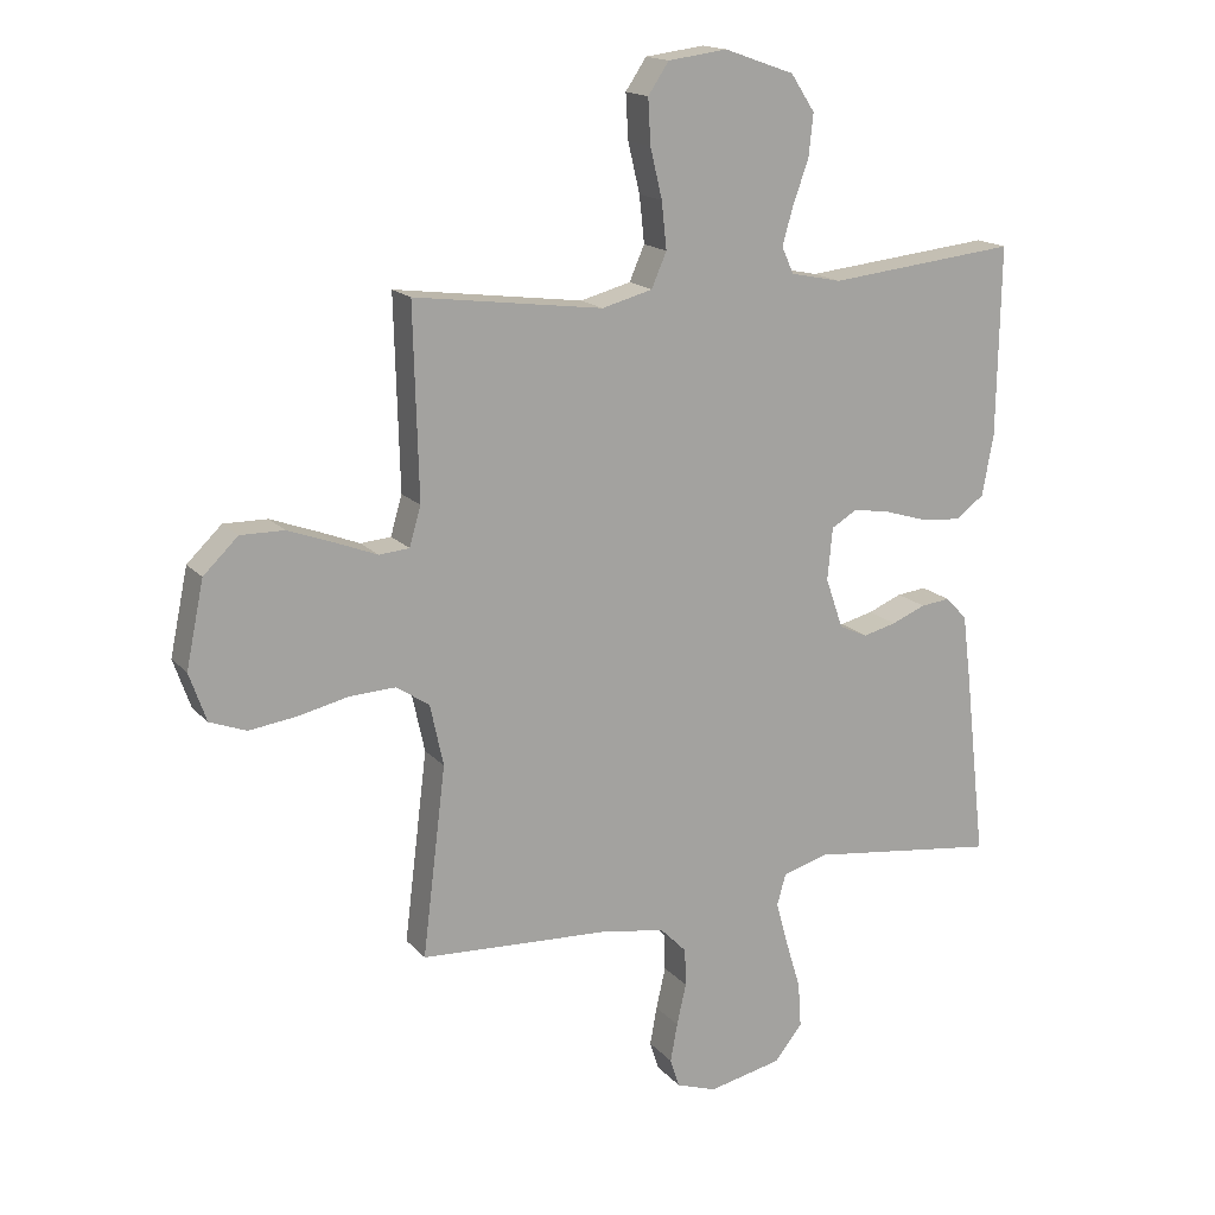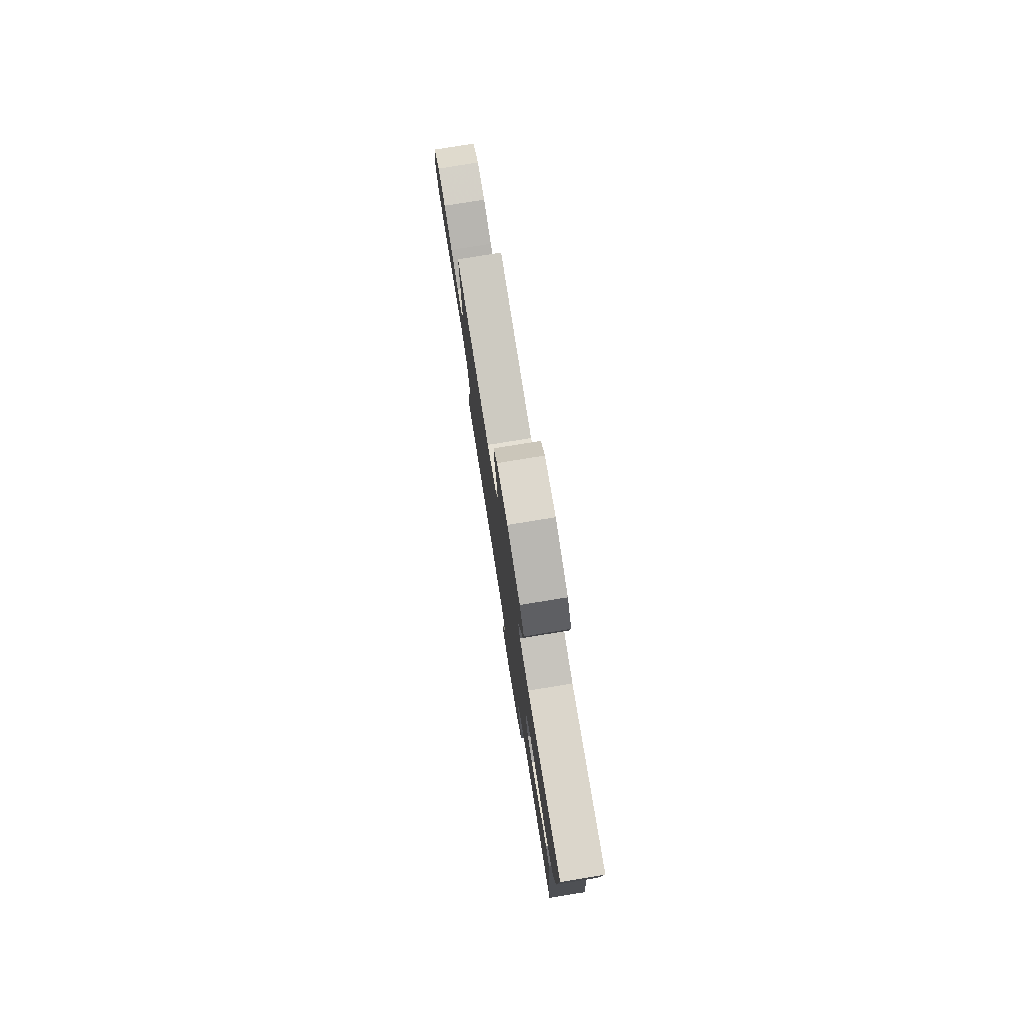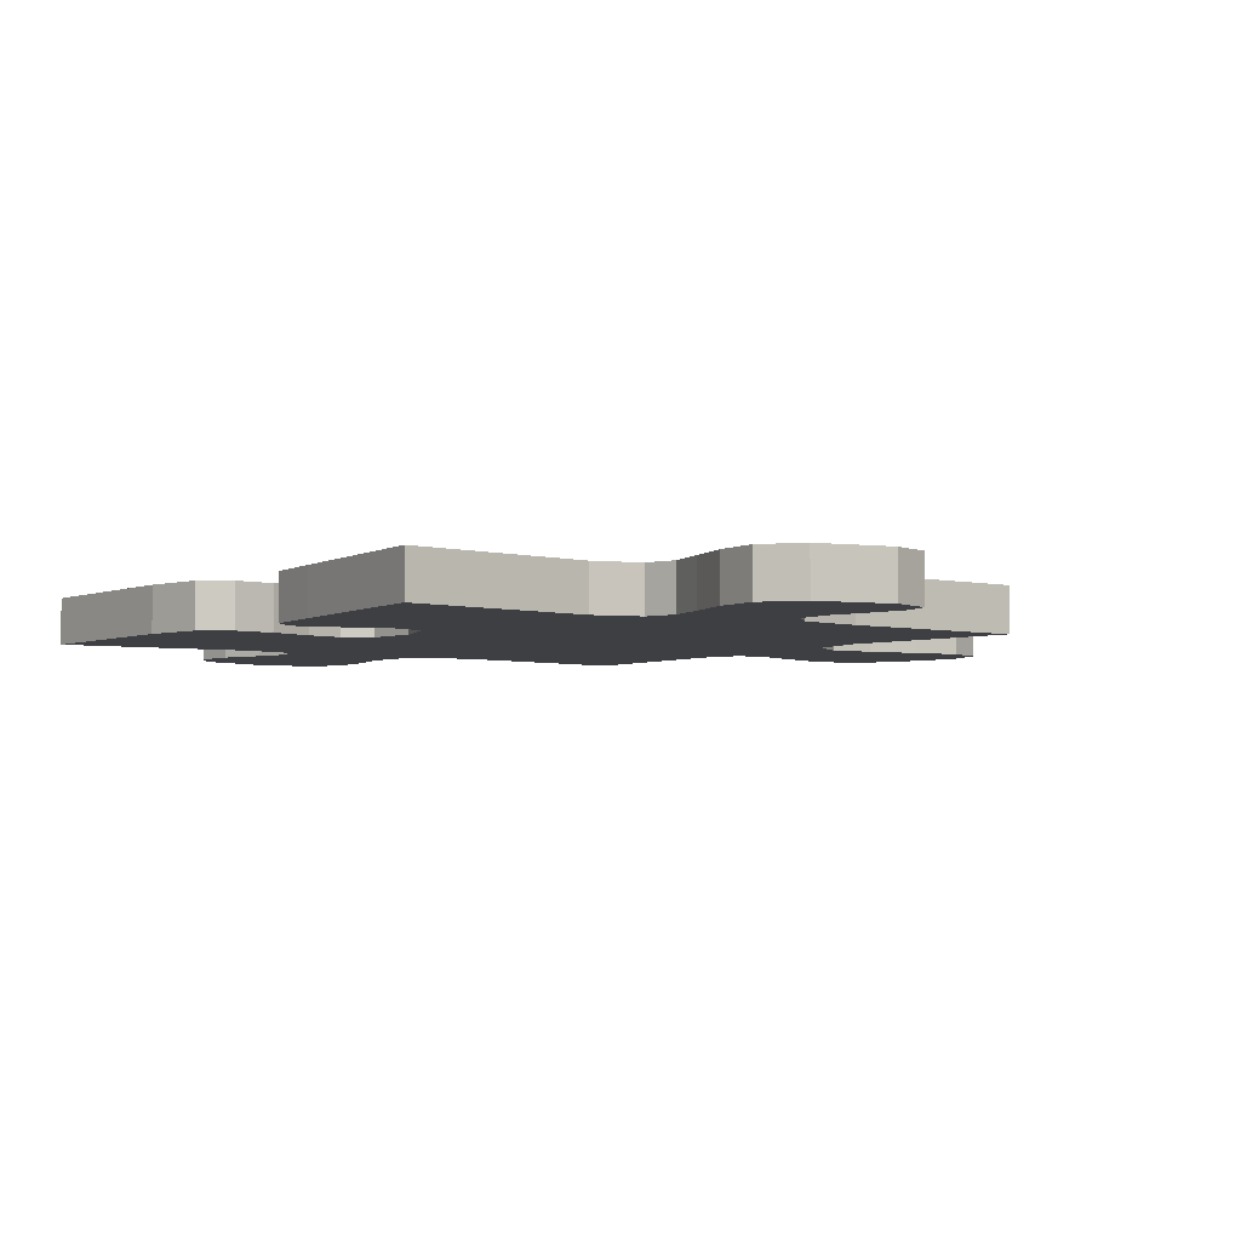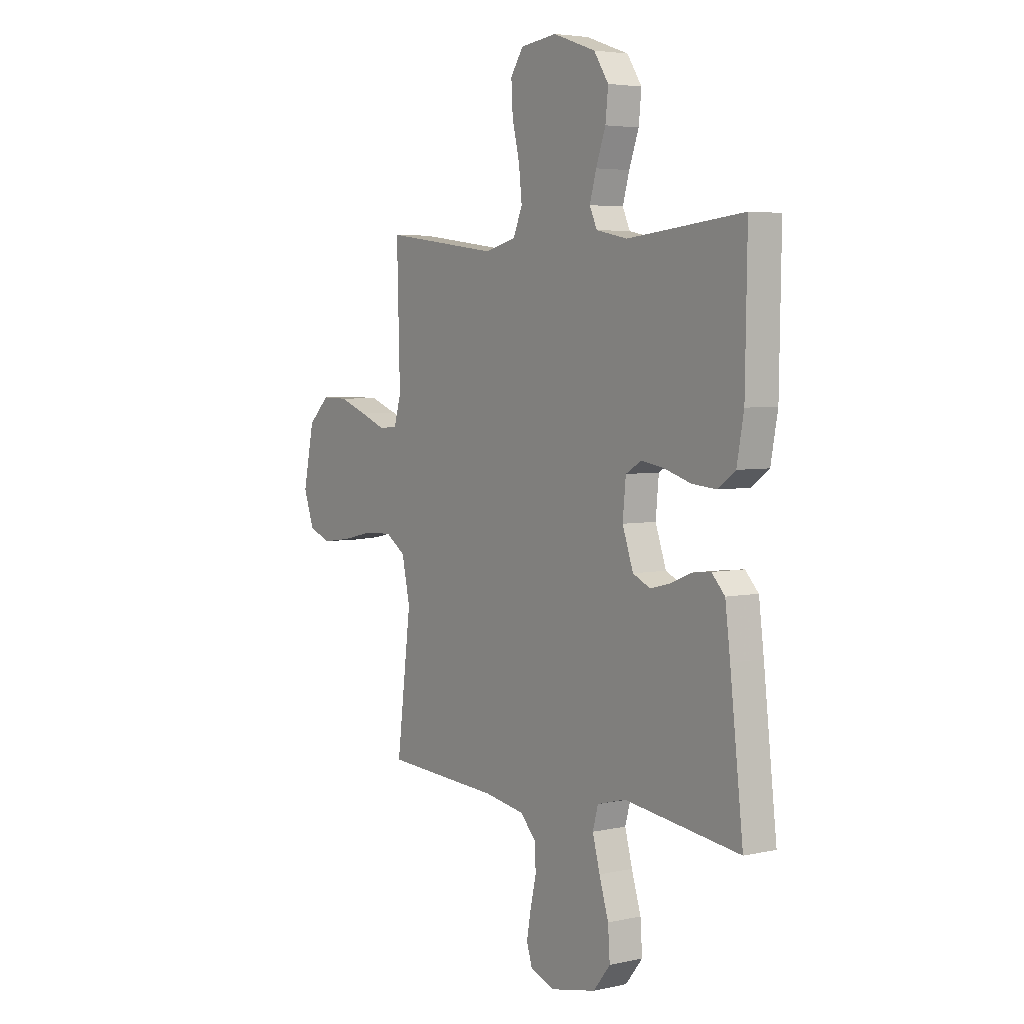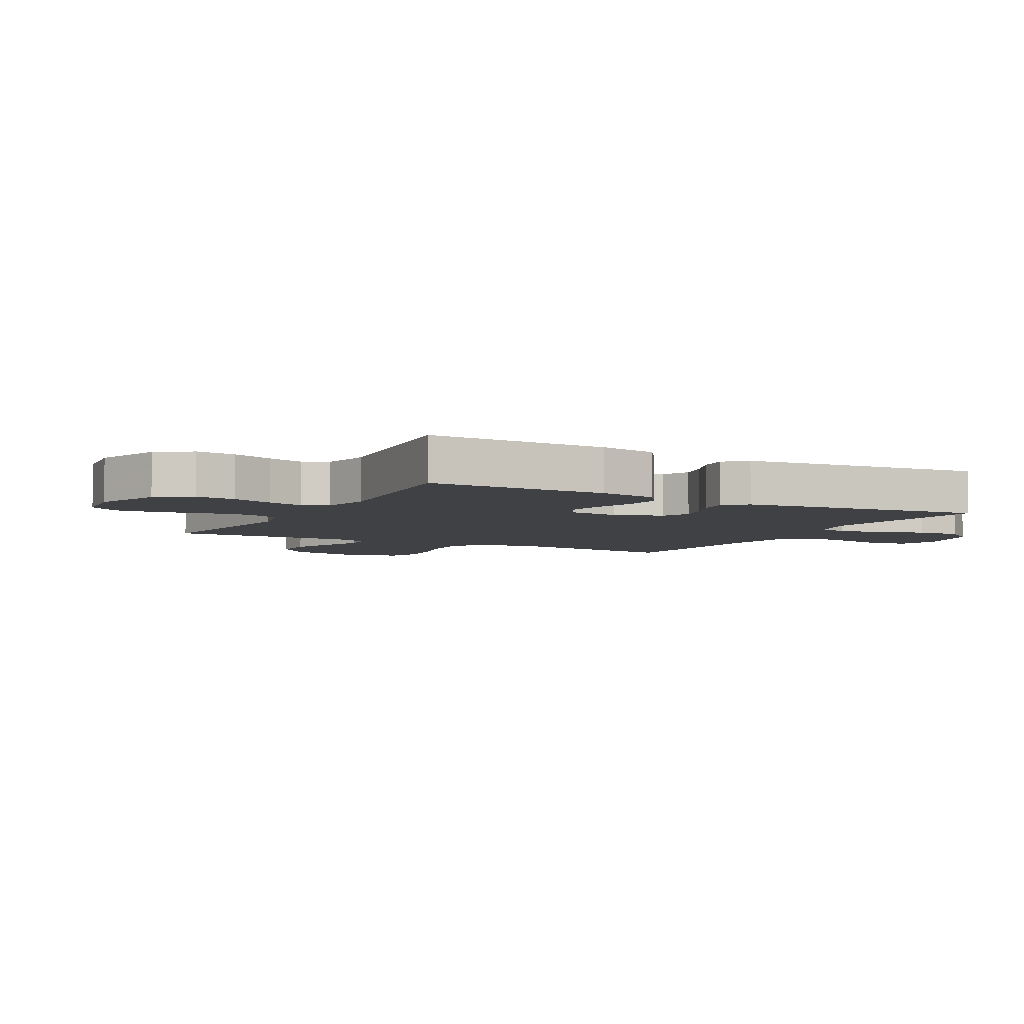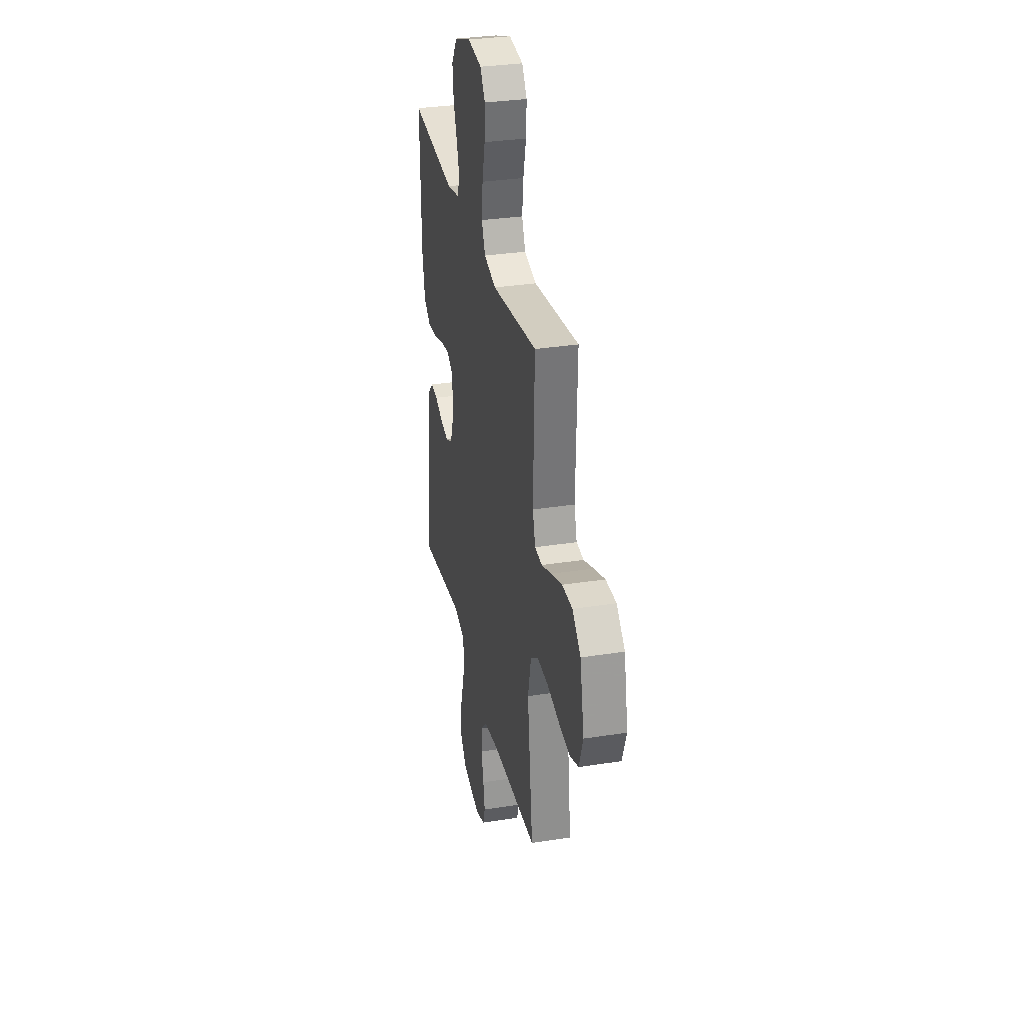
<metadata>
{"format":"obj","ext":"obj","renderer":"f3d","projection":"perspective","resolution":1024,"background":"white","views":[{"elev":16.5,"azim":-26.9,"up":"+Z"},{"elev":79.1,"azim":80.8,"up":"+Z"},{"elev":-4.1,"azim":144.5,"up":"+Y"},{"elev":4.4,"azim":54.7,"up":"+Z"},{"elev":-5.3,"azim":61.5,"up":"+Y"},{"elev":32.2,"azim":-102.4,"up":"+Z"}]}
</metadata>
<code>
v 0.5 0.07 0.5
v 0.495 0.07 0.2
v 0.477 0.07 0.103
v 0.431 0.07 0.07
v 0.368 0.07 0.076
v 0.3 0.07 0.097
v 0.241 0.07 0.107
v 0.2 0.07 0.083
v 0.192 0.07 0
v 0.22 0.07 -0.08
v 0.265 0.07 -0.101
v 0.318 0.07 -0.088
v 0.372 0.07 -0.066
v 0.419 0.07 -0.061
v 0.453 0.07 -0.097
v 0.466 0.07 -0.2
v 0.5 0.07 -0.5
v 0.2 0.07 -0.461
v 0.127 0.07 -0.481
v 0.113 0.07 -0.531
v 0.132 0.07 -0.601
v 0.156 0.07 -0.679
v 0.161 0.07 -0.751
v 0.117 0.07 -0.806
v 0 0.07 -0.831
v -0.064 0.07 -0.809
v -0.079 0.07 -0.763
v -0.068 0.07 -0.702
v -0.053 0.07 -0.636
v -0.055 0.07 -0.577
v -0.097 0.07 -0.534
v -0.2 0.07 -0.517
v -0.5 0.07 -0.5
v -0.463 0.07 -0.2
v -0.484 0.07 -0.103
v -0.536 0.07 -0.068
v -0.609 0.07 -0.071
v -0.689 0.07 -0.089
v -0.764 0.07 -0.099
v -0.822 0.07 -0.077
v -0.849 0.07 0
v -0.821 0.07 0.135
v -0.766 0.07 0.188
v -0.697 0.07 0.187
v -0.624 0.07 0.16
v -0.558 0.07 0.134
v -0.51 0.07 0.138
v -0.492 0.07 0.2
v -0.5 0.07 0.5
v -0.2 0.07 0.46
v -0.12 0.07 0.481
v -0.096 0.07 0.536
v -0.104 0.07 0.61
v -0.123 0.07 0.689
v -0.127 0.07 0.76
v -0.094 0.07 0.809
v 0 0.07 0.821
v 0.111 0.07 0.782
v 0.149 0.07 0.724
v 0.142 0.07 0.657
v 0.117 0.07 0.588
v 0.1 0.07 0.528
v 0.119 0.07 0.486
v 0.2 0.07 0.469
v 0.5 0 0.5
v 0.495 0 0.2
v 0.477 0 0.103
v 0.431 0 0.07
v 0.368 0 0.076
v 0.3 0 0.097
v 0.241 0 0.107
v 0.2 0 0.083
v 0.192 0 0
v 0.22 0 -0.08
v 0.265 0 -0.101
v 0.318 0 -0.088
v 0.372 0 -0.066
v 0.419 0 -0.061
v 0.453 0 -0.097
v 0.466 0 -0.2
v 0.5 0 -0.5
v 0.2 0 -0.461
v 0.127 0 -0.481
v 0.113 0 -0.531
v 0.132 0 -0.601
v 0.156 0 -0.679
v 0.161 0 -0.751
v 0.117 0 -0.806
v 0 0 -0.831
v -0.064 0 -0.809
v -0.079 0 -0.763
v -0.068 0 -0.702
v -0.053 0 -0.636
v -0.055 0 -0.577
v -0.097 0 -0.534
v -0.2 0 -0.517
v -0.5 0 -0.5
v -0.463 0 -0.2
v -0.484 0 -0.103
v -0.536 0 -0.068
v -0.609 0 -0.071
v -0.689 0 -0.089
v -0.764 0 -0.099
v -0.822 0 -0.077
v -0.849 0 0
v -0.821 0 0.135
v -0.766 0 0.188
v -0.697 0 0.187
v -0.624 0 0.16
v -0.558 0 0.134
v -0.51 0 0.138
v -0.492 0 0.2
v -0.5 0 0.5
v -0.2 0 0.46
v -0.12 0 0.481
v -0.096 0 0.536
v -0.104 0 0.61
v -0.123 0 0.689
v -0.127 0 0.76
v -0.094 0 0.809
v 0 0 0.821
v 0.111 0 0.782
v 0.149 0 0.724
v 0.142 0 0.657
v 0.117 0 0.588
v 0.1 0 0.528
v 0.119 0 0.486
v 0.2 0 0.469
f 59 60 61
f 58 59 61
f 57 58 61
f 56 57 61
f 55 56 61
f 54 55 61
f 53 54 61
f 52 53 61 62
f 51 52 62 63
f 48 49 50
f 51 63 64
f 50 51 64
f 48 50 64
f 47 48 64
f 44 45 46
f 43 44 46
f 42 43 46
f 41 42 46
f 40 41 46
f 39 40 46
f 38 39 46
f 37 38 46
f 36 37 46 47
f 32 33 34
f 31 32 34 35
f 30 31 35
f 27 28 29
f 26 27 29
f 25 26 29
f 24 25 29
f 23 24 29
f 22 23 29
f 21 22 29
f 20 21 29 30
f 19 20 30 35
f 16 17 18
f 15 16 18
f 14 15 18
f 13 14 18
f 12 13 18
f 11 12 18 19
f 35 36 47
f 19 35 47
f 11 19 47
f 10 11 47
f 4 5 6
f 3 4 6
f 2 3 6
f 1 2 6
f 64 1 6
f 64 6 7
f 47 64 7 8
f 9 10 47
f 8 9 47
f 125 124 123
f 125 123 122
f 125 122 121
f 125 121 120
f 125 120 119
f 125 119 118
f 125 118 117
f 126 125 117 116
f 127 126 116 115
f 114 113 112
f 128 127 115
f 128 115 114
f 128 114 112
f 128 112 111
f 110 109 108
f 110 108 107
f 110 107 106
f 110 106 105
f 110 105 104
f 110 104 103
f 110 103 102
f 110 102 101
f 111 110 101 100
f 98 97 96
f 99 98 96 95
f 99 95 94
f 93 92 91
f 93 91 90
f 93 90 89
f 93 89 88
f 93 88 87
f 93 87 86
f 93 86 85
f 94 93 85 84
f 99 94 84 83
f 82 81 80
f 82 80 79
f 82 79 78
f 82 78 77
f 82 77 76
f 83 82 76 75
f 111 100 99
f 111 99 83
f 111 83 75
f 111 75 74
f 70 69 68
f 70 68 67
f 70 67 66
f 70 66 65
f 70 65 128
f 71 70 128
f 72 71 128 111
f 111 74 73
f 111 73 72
f 1 65 66 2
f 2 66 67 3
f 3 67 68 4
f 4 68 69 5
f 5 69 70 6
f 6 70 71 7
f 7 71 72 8
f 8 72 73 9
f 9 73 74 10
f 10 74 75 11
f 11 75 76 12
f 12 76 77 13
f 13 77 78 14
f 14 78 79 15
f 15 79 80 16
f 16 80 81 17
f 17 81 82 18
f 18 82 83 19
f 19 83 84 20
f 20 84 85 21
f 21 85 86 22
f 22 86 87 23
f 23 87 88 24
f 24 88 89 25
f 25 89 90 26
f 26 90 91 27
f 27 91 92 28
f 28 92 93 29
f 29 93 94 30
f 30 94 95 31
f 31 95 96 32
f 32 96 97 33
f 33 97 98 34
f 34 98 99 35
f 35 99 100 36
f 36 100 101 37
f 37 101 102 38
f 38 102 103 39
f 39 103 104 40
f 40 104 105 41
f 41 105 106 42
f 42 106 107 43
f 43 107 108 44
f 44 108 109 45
f 45 109 110 46
f 46 110 111 47
f 47 111 112 48
f 48 112 113 49
f 49 113 114 50
f 50 114 115 51
f 51 115 116 52
f 52 116 117 53
f 53 117 118 54
f 54 118 119 55
f 55 119 120 56
f 56 120 121 57
f 57 121 122 58
f 58 122 123 59
f 59 123 124 60
f 60 124 125 61
f 61 125 126 62
f 62 126 127 63
f 63 127 128 64
f 64 128 65 1

</code>
